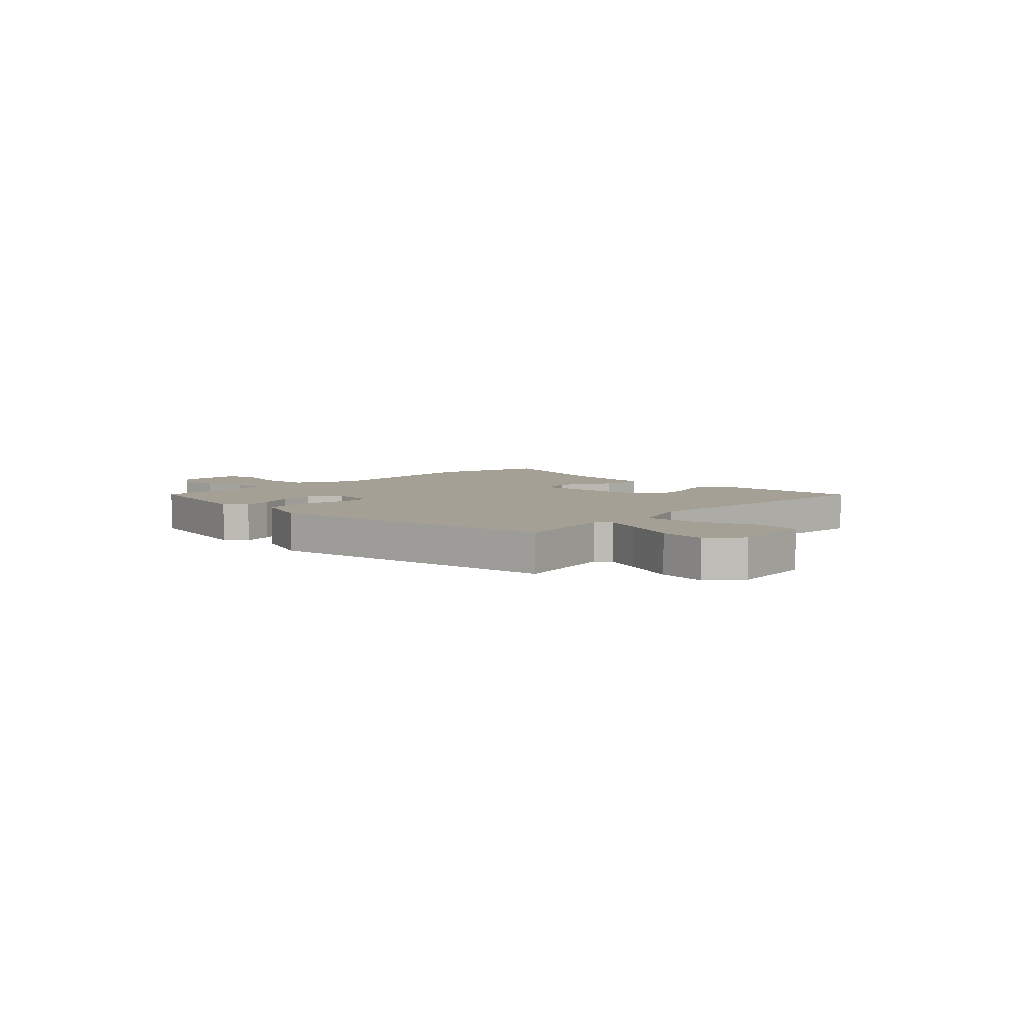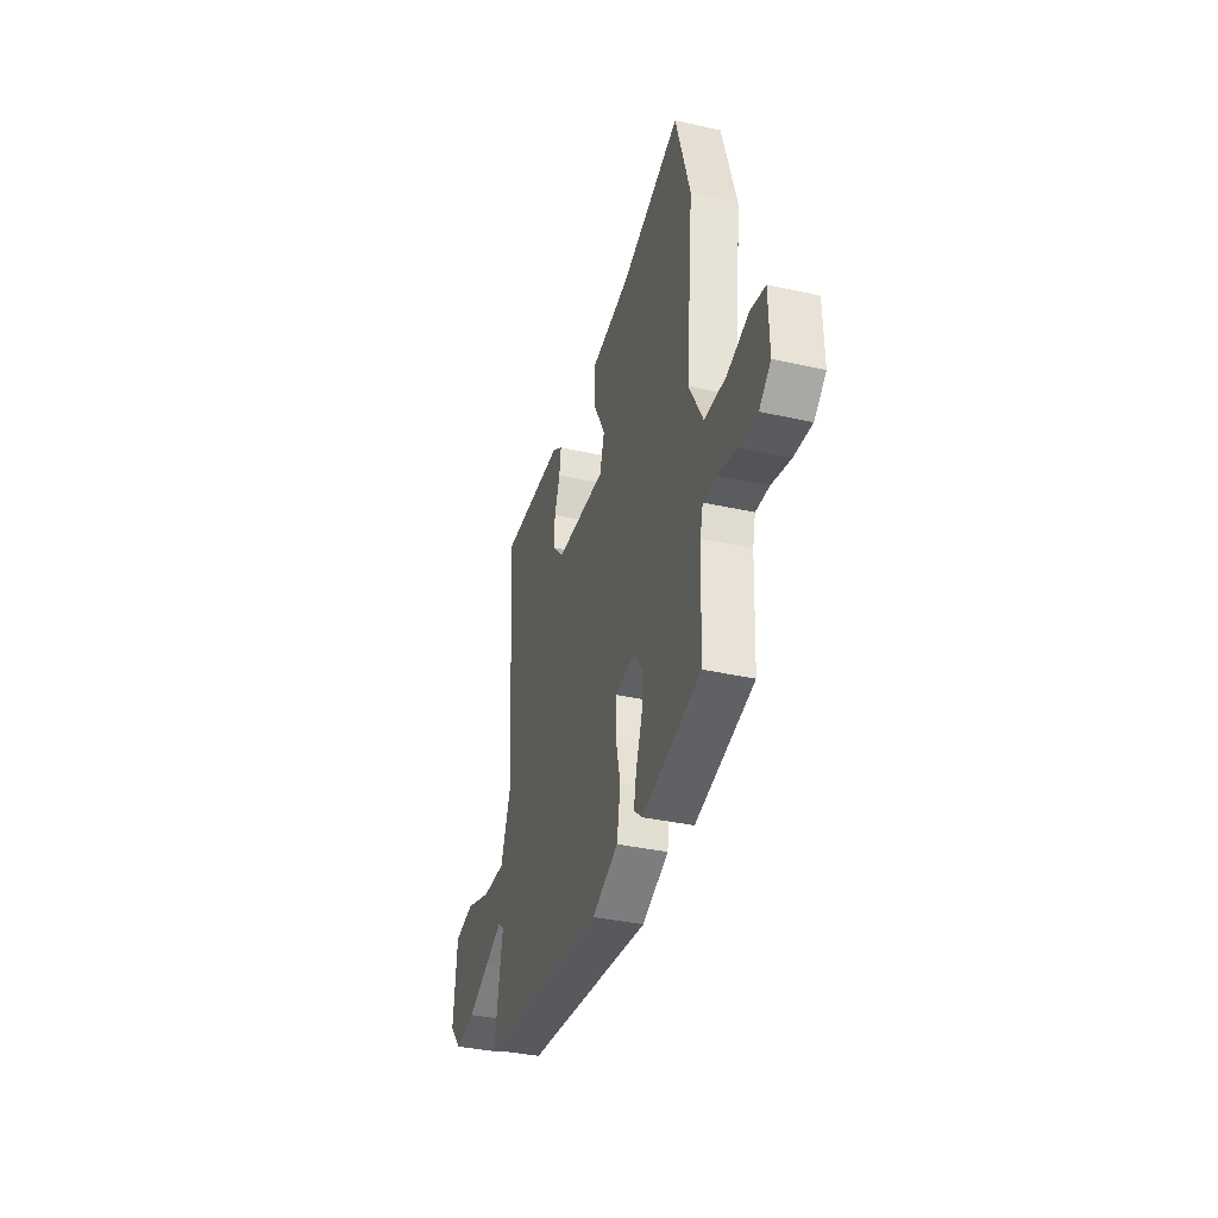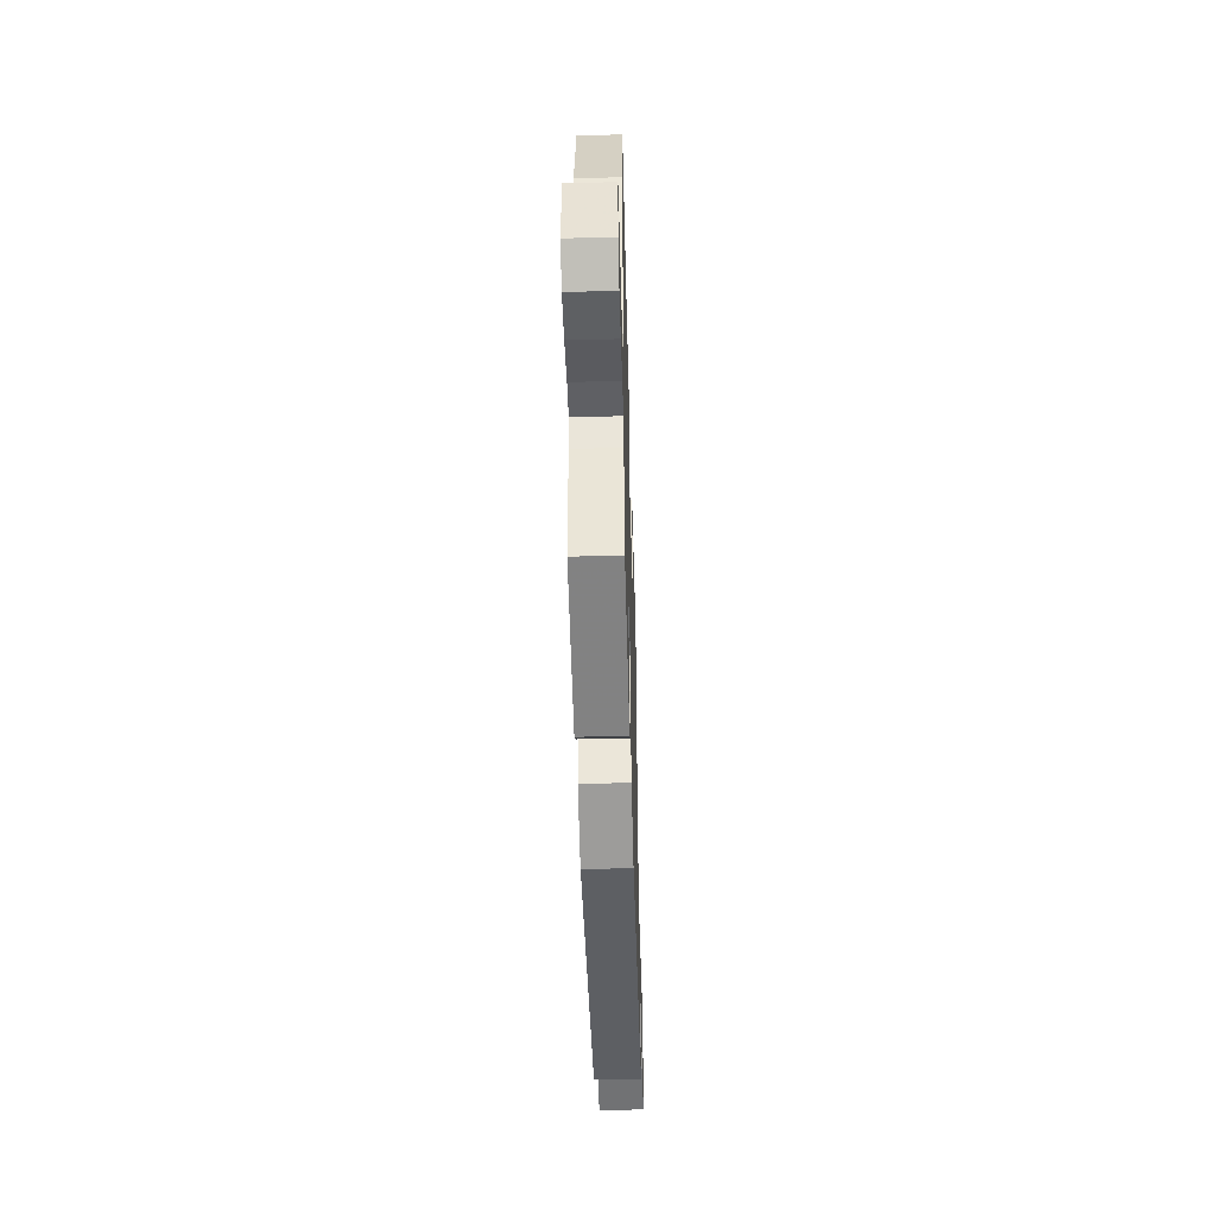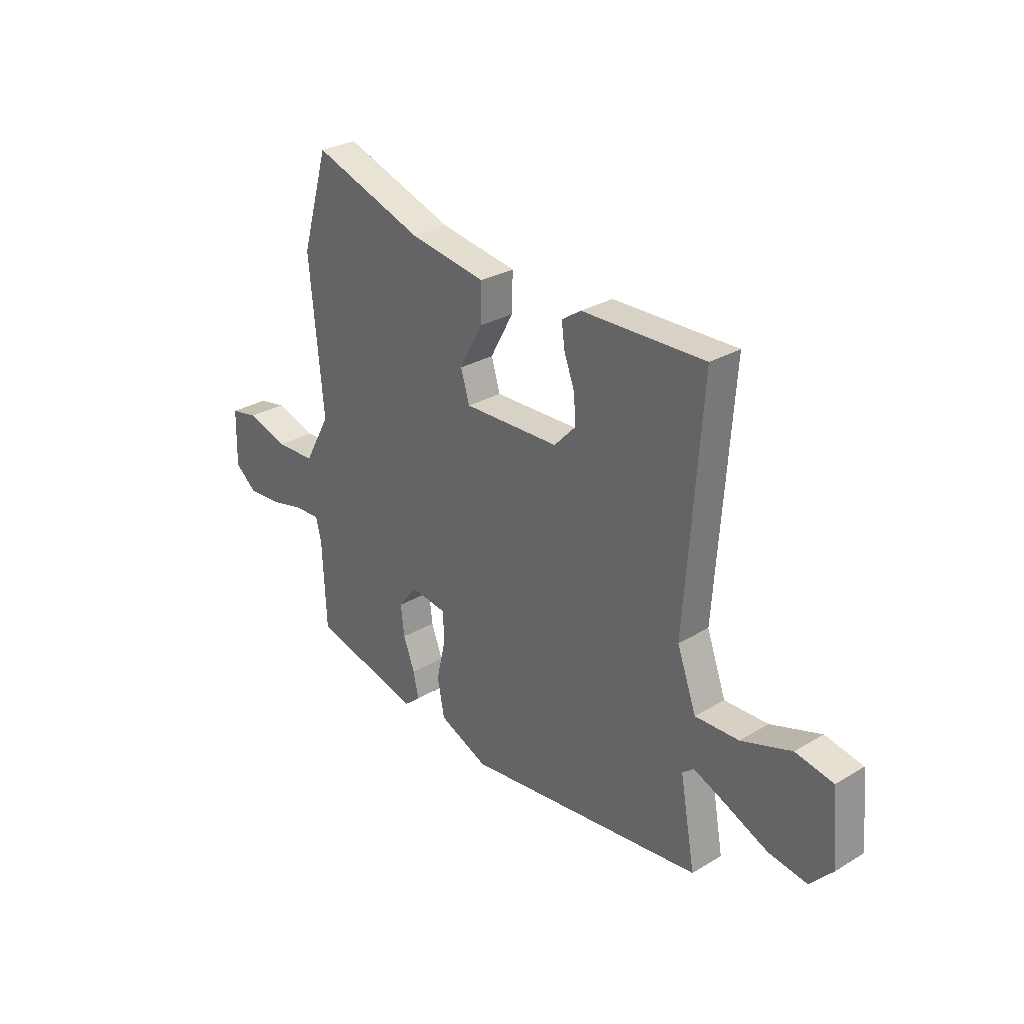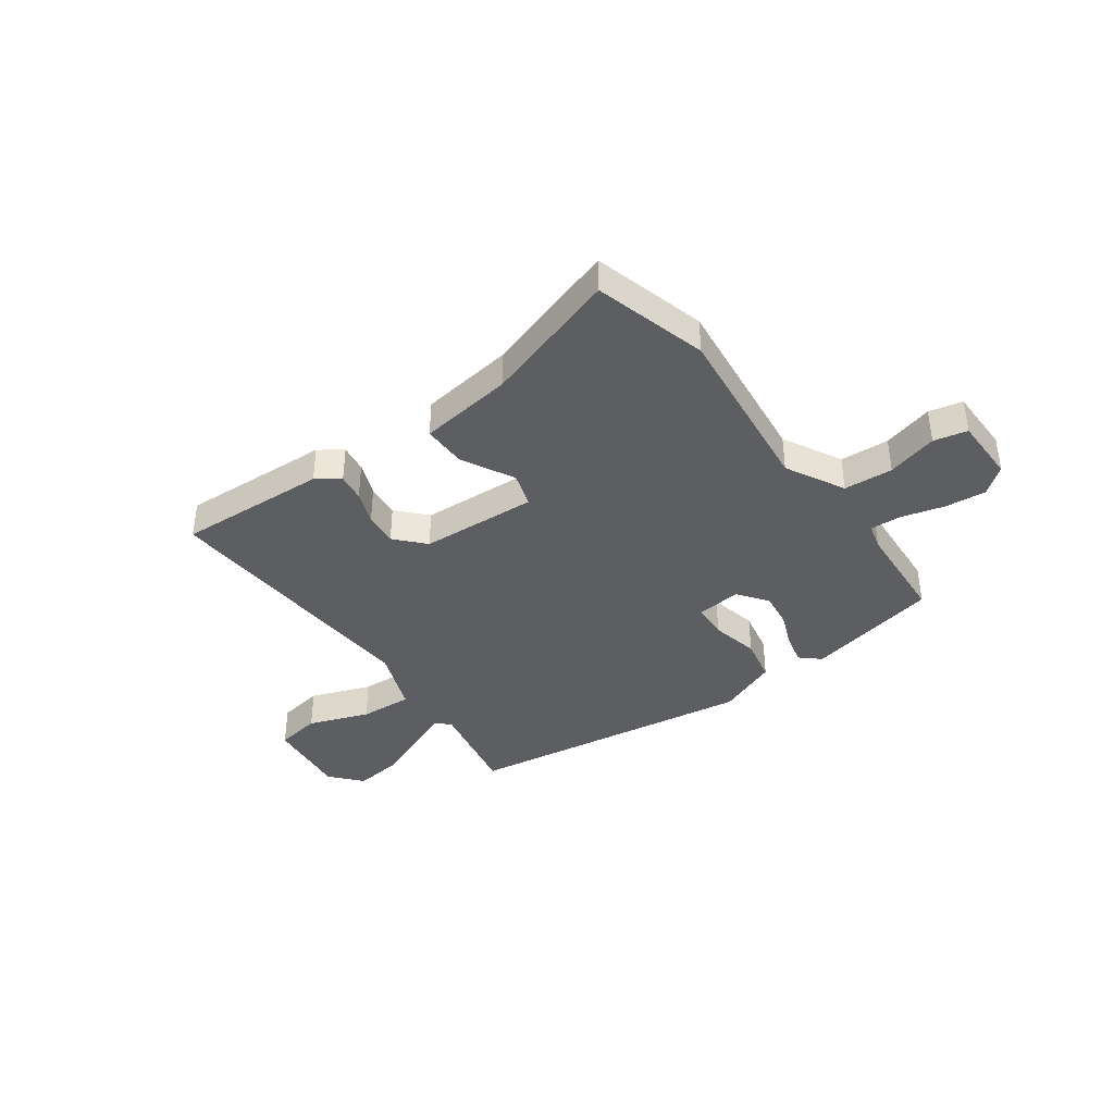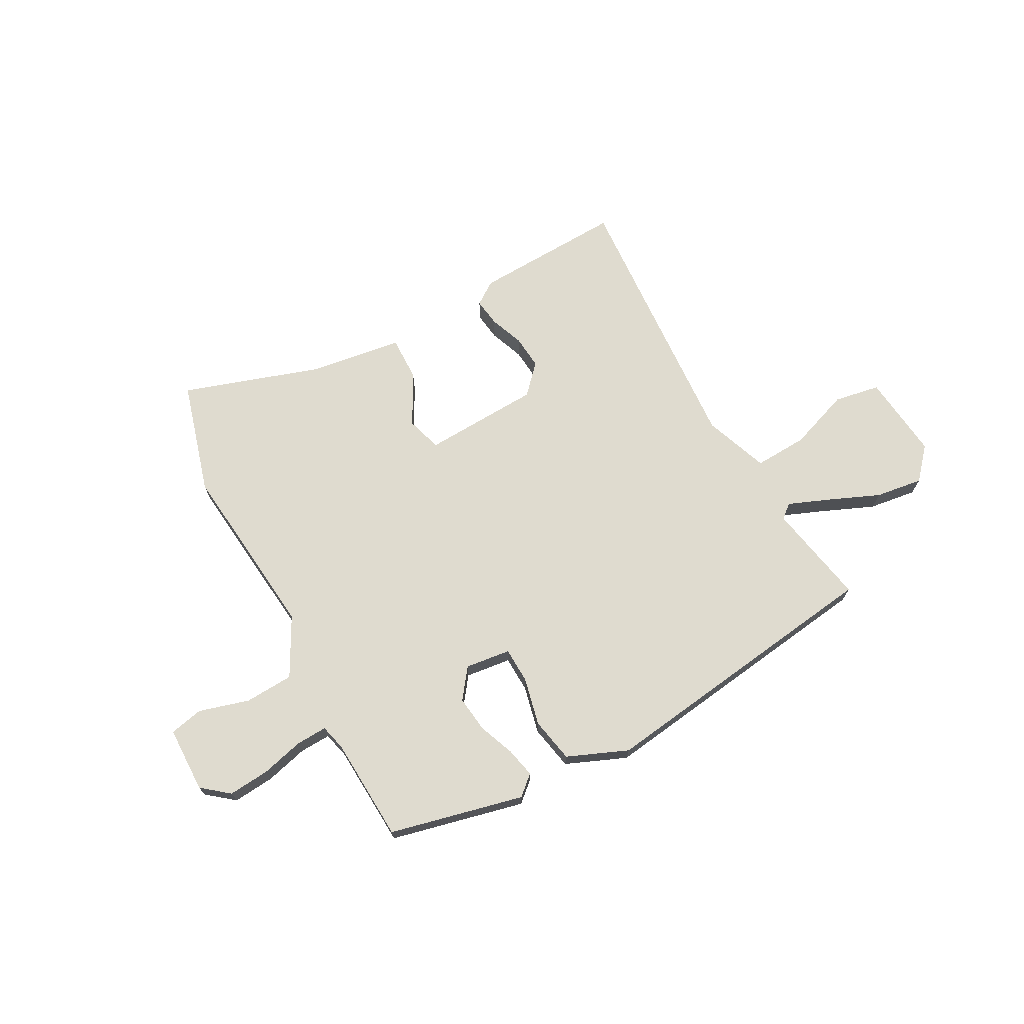
<metadata>
{"format":"obj","ext":"obj","renderer":"f3d","projection":"perspective","resolution":1024,"background":"white","views":[{"elev":5.7,"azim":-136.8,"up":"+Y"},{"elev":-36.5,"azim":73.8,"up":"+Z"},{"elev":-47.1,"azim":91.6,"up":"+Z"},{"elev":29.1,"azim":-131.4,"up":"+Z"},{"elev":-39.1,"azim":35.0,"up":"+Y"},{"elev":70.5,"azim":151.1,"up":"+Y"}]}
</metadata>
<code>
v -0.495 0.07 0.555
v -0.213 0.07 0.546
v -0.169 0.07 0.516
v -0.176 0.07 0.463
v -0.2 0.07 0.399
v -0.205 0.07 0.336
v -0.155 0.07 0.283
v 0.065 0.07 0.275
v 0.085 0.07 0.341
v 0.032 0.07 0.438
v 0.03 0.07 0.521
v 0.206 0.07 0.548
v 0.461 0.07 0.634
v 0.523 0.07 0.423
v 0.491 0.07 0.089
v 0.551 0.07 -0.02
v 0.643 0.07 -0.024
v 0.737 0.07 0.004
v 0.8 0.07 -0.009
v 0.803 0.07 -0.133
v 0.753 0.07 -0.174
v 0.676 0.07 -0.168
v 0.595 0.07 -0.148
v 0.537 0.07 -0.146
v 0.525 0.07 -0.195
v 0.516 0.07 -0.39
v 0.265 0.07 -0.451
v 0.228 0.07 -0.419
v 0.24 0.07 -0.363
v 0.266 0.07 -0.295
v 0.274 0.07 -0.227
v 0.232 0.07 -0.172
v 0.147 0.07 -0.183
v 0.145 0.07 -0.25
v 0.166 0.07 -0.34
v 0.15 0.07 -0.424
v 0.037 0.07 -0.472
v -0.515 0.07 -0.402
v -0.48 0.07 -0.21
v -0.506 0.07 -0.188
v -0.581 0.07 -0.219
v -0.678 0.07 -0.261
v -0.767 0.07 -0.274
v -0.819 0.07 -0.216
v -0.803 0.07 -0.056
v -0.717 0.07 -0.04
v -0.602 0.07 -0.08
v -0.502 0.07 -0.084
v -0.458 0.07 0.037
v -0.495 0 0.555
v -0.213 0 0.546
v -0.169 0 0.516
v -0.176 0 0.463
v -0.2 0 0.399
v -0.205 0 0.336
v -0.155 0 0.283
v 0.065 0 0.275
v 0.085 0 0.341
v 0.032 0 0.438
v 0.03 0 0.521
v 0.206 0 0.548
v 0.461 0 0.634
v 0.523 0 0.423
v 0.491 0 0.089
v 0.551 0 -0.02
v 0.643 0 -0.024
v 0.737 0 0.004
v 0.8 0 -0.009
v 0.803 0 -0.133
v 0.753 0 -0.174
v 0.676 0 -0.168
v 0.595 0 -0.148
v 0.537 0 -0.146
v 0.525 0 -0.195
v 0.516 0 -0.39
v 0.265 0 -0.451
v 0.228 0 -0.419
v 0.24 0 -0.363
v 0.266 0 -0.295
v 0.274 0 -0.227
v 0.232 0 -0.172
v 0.147 0 -0.183
v 0.145 0 -0.25
v 0.166 0 -0.34
v 0.15 0 -0.424
v 0.037 0 -0.472
v -0.515 0 -0.402
v -0.48 0 -0.21
v -0.506 0 -0.188
v -0.581 0 -0.219
v -0.678 0 -0.261
v -0.767 0 -0.274
v -0.819 0 -0.216
v -0.803 0 -0.056
v -0.717 0 -0.04
v -0.602 0 -0.08
v -0.502 0 -0.084
v -0.458 0 0.037
f 45 46 47
f 44 45 47
f 43 44 47
f 42 43 47
f 41 42 47
f 40 41 47 48
f 39 40 48 49
f 37 38 39
f 36 37 39
f 35 36 39
f 34 35 39
f 33 34 39 49
f 28 29 30
f 27 28 30
f 26 27 30
f 25 26 30
f 24 25 30 31
f 21 22 23
f 20 21 23
f 19 20 23
f 18 19 23
f 17 18 23
f 16 17 23 24
f 24 31 32
f 16 24 32
f 15 16 32
f 15 32 33
f 14 15 33
f 13 14 33
f 12 13 33
f 3 4 5
f 2 3 5
f 1 2 5
f 49 1 5
f 49 5 6
f 33 49 6 7
f 9 10 11 12
f 8 9 12 33
f 7 8 33
f 96 95 94
f 96 94 93
f 96 93 92
f 96 92 91
f 96 91 90
f 97 96 90 89
f 98 97 89 88
f 88 87 86
f 88 86 85
f 88 85 84
f 88 84 83
f 98 88 83 82
f 79 78 77
f 79 77 76
f 79 76 75
f 79 75 74
f 80 79 74 73
f 72 71 70
f 72 70 69
f 72 69 68
f 72 68 67
f 72 67 66
f 73 72 66 65
f 81 80 73
f 81 73 65
f 81 65 64
f 82 81 64
f 82 64 63
f 82 63 62
f 82 62 61
f 54 53 52
f 54 52 51
f 54 51 50
f 54 50 98
f 55 54 98
f 56 55 98 82
f 61 60 59 58
f 82 61 58 57
f 82 57 56
f 1 50 51 2
f 2 51 52 3
f 3 52 53 4
f 4 53 54 5
f 5 54 55 6
f 6 55 56 7
f 7 56 57 8
f 8 57 58 9
f 9 58 59 10
f 10 59 60 11
f 11 60 61 12
f 12 61 62 13
f 13 62 63 14
f 14 63 64 15
f 15 64 65 16
f 16 65 66 17
f 17 66 67 18
f 18 67 68 19
f 19 68 69 20
f 20 69 70 21
f 21 70 71 22
f 22 71 72 23
f 23 72 73 24
f 24 73 74 25
f 25 74 75 26
f 26 75 76 27
f 27 76 77 28
f 28 77 78 29
f 29 78 79 30
f 30 79 80 31
f 31 80 81 32
f 32 81 82 33
f 33 82 83 34
f 34 83 84 35
f 35 84 85 36
f 36 85 86 37
f 37 86 87 38
f 38 87 88 39
f 39 88 89 40
f 40 89 90 41
f 41 90 91 42
f 42 91 92 43
f 43 92 93 44
f 44 93 94 45
f 45 94 95 46
f 46 95 96 47
f 47 96 97 48
f 48 97 98 49
f 49 98 50 1

</code>
